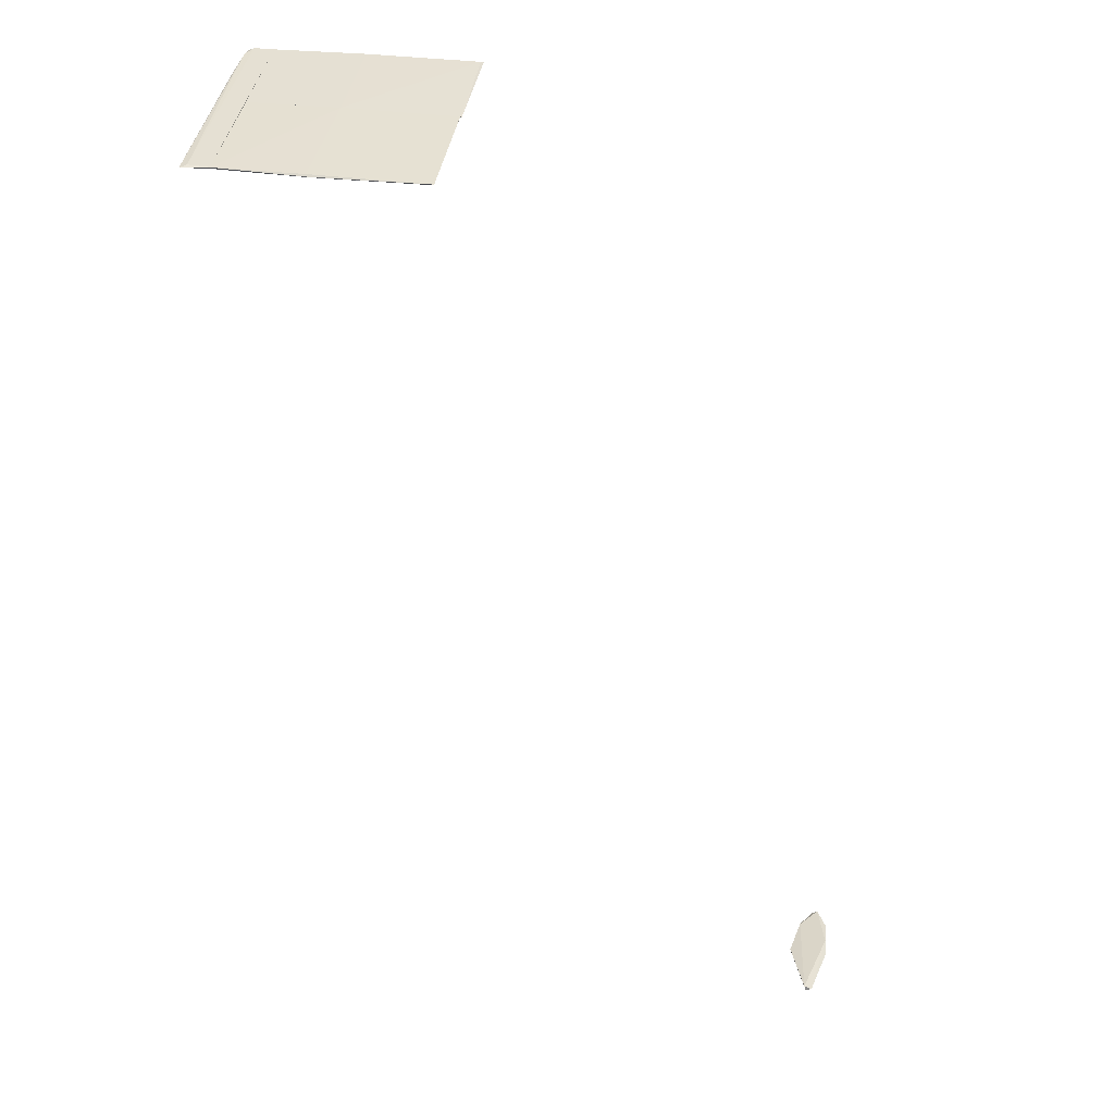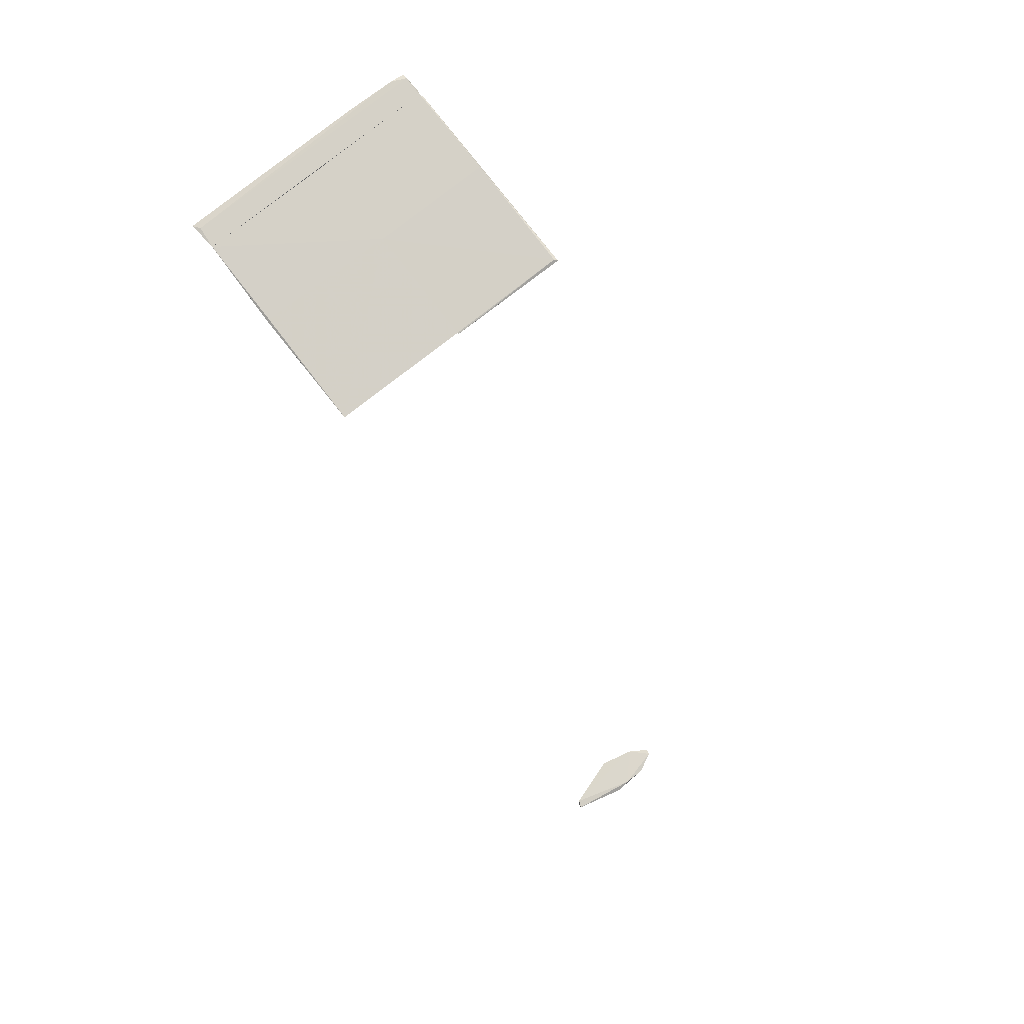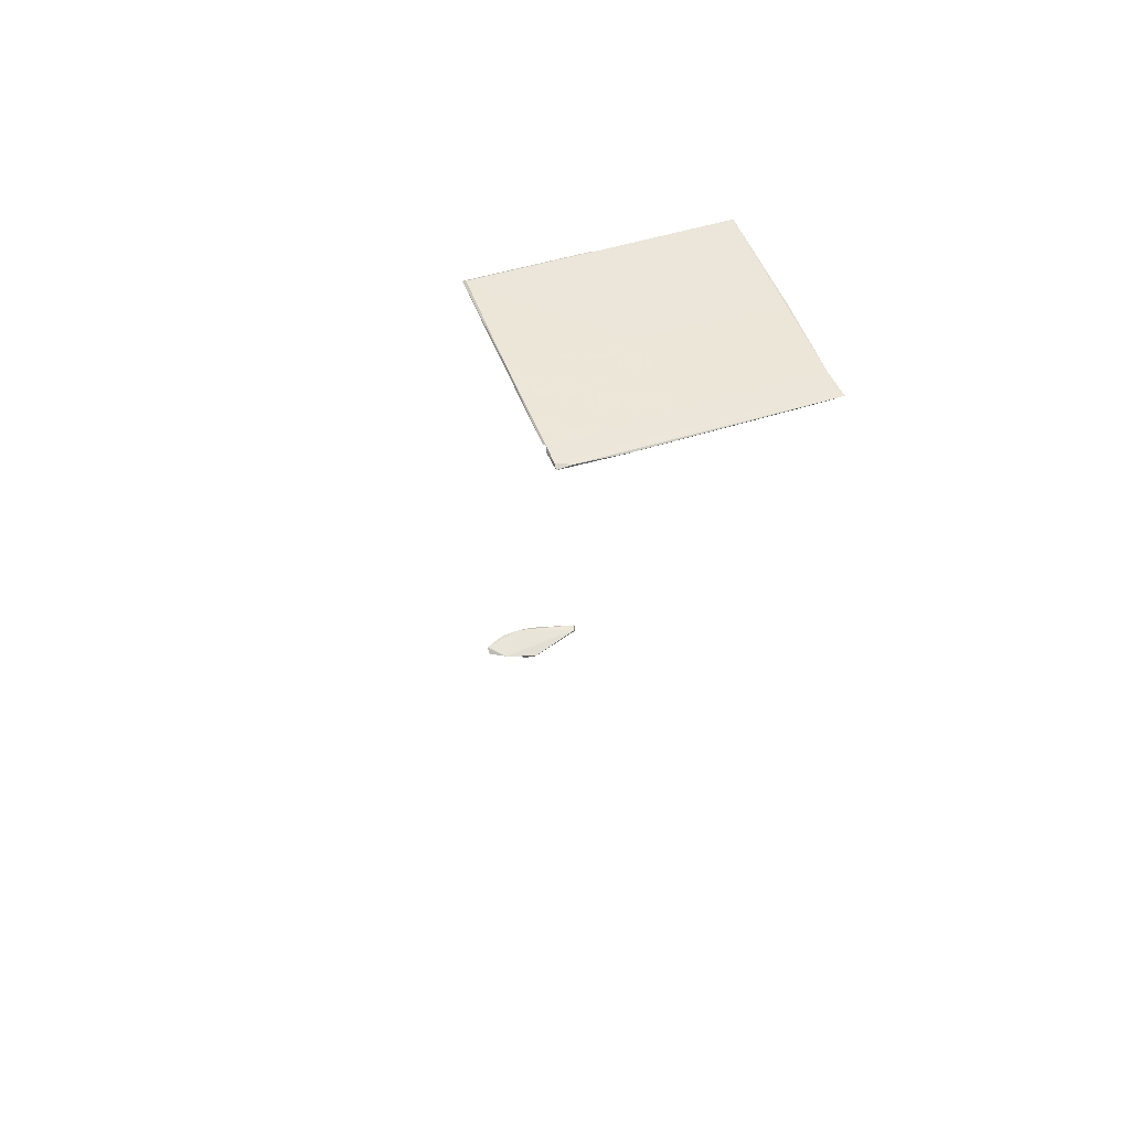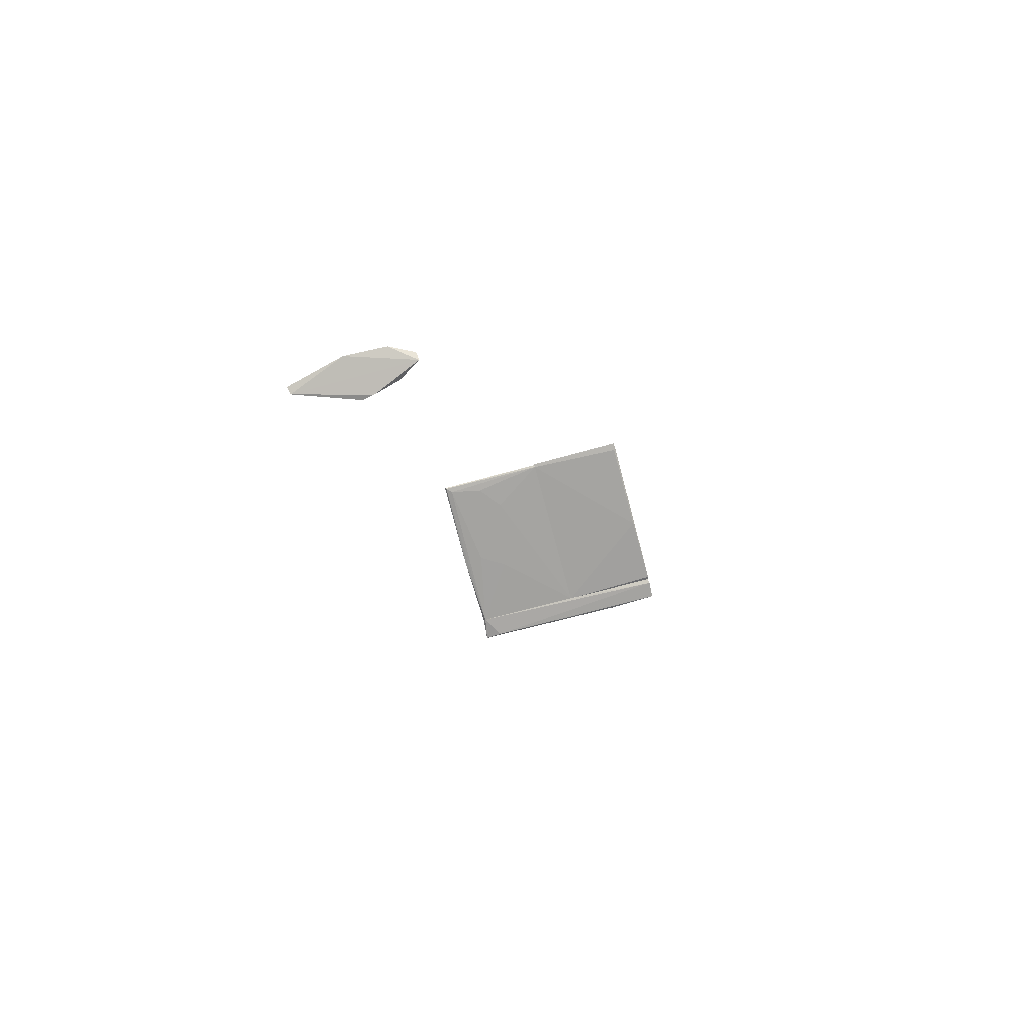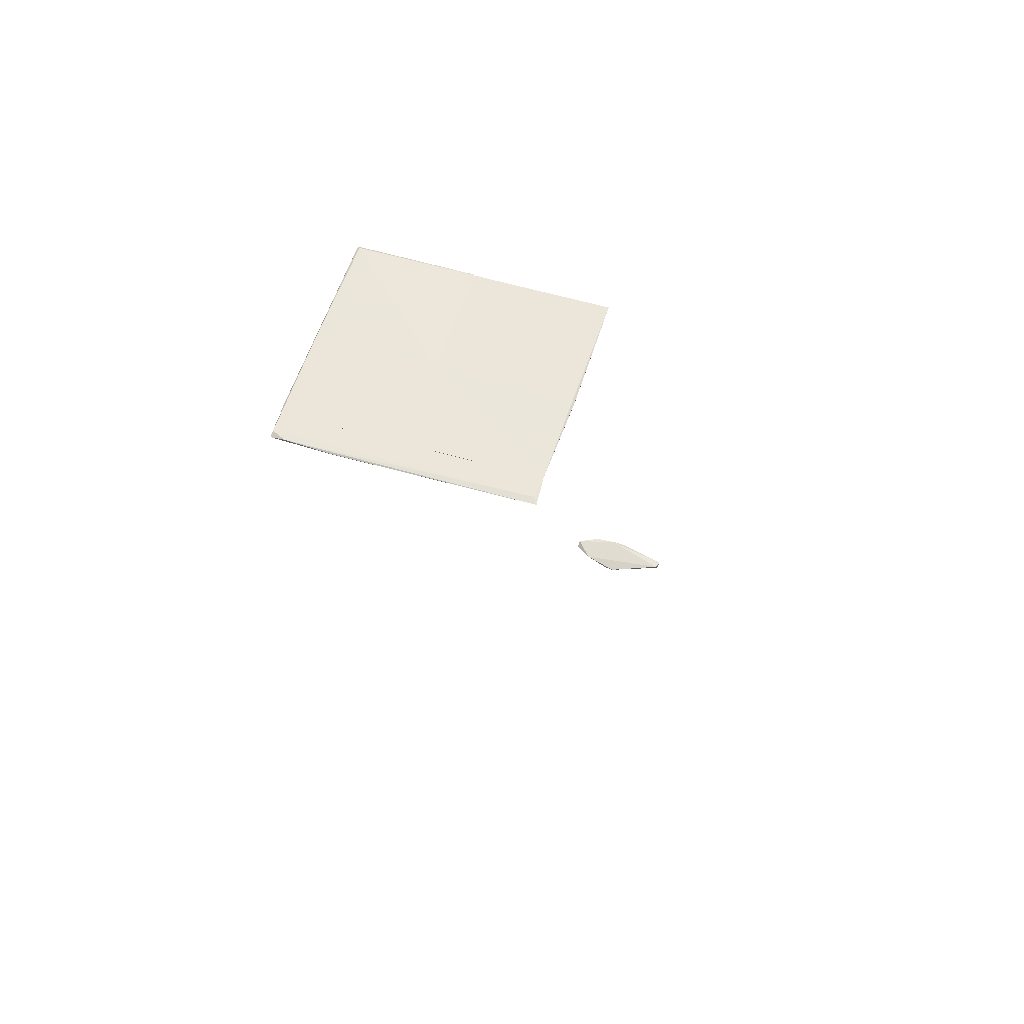
<metadata>
{"format":"obj","ext":"obj","renderer":"f3d","projection":"perspective","resolution":1024,"background":"white","views":[{"elev":38.4,"azim":-171.8,"up":"+Y"},{"elev":79.9,"azim":-127.9,"up":"+Y"},{"elev":48.6,"azim":70.5,"up":"+Y"},{"elev":-72.9,"azim":-75.1,"up":"+Y"},{"elev":55.0,"azim":107.4,"up":"+Y"}]}
</metadata>
<code>
o convex_0
v -0.3192 -0.4913 -0.02728
v -0.2802 -0.5001 -0.0598
v -0.2802 -0.5003 -0.0598
v -0.3074 -0.4938 -0.1218
v -0.3192 -0.4889 -0.05097
v -0.3211 -0.4927 -0.06699
v -0.3016 -0.4973 -0.002894
v -0.3009 -0.4975 -0.1202
v -0.289 -0.4961 -0.02264
v -0.2993 -0.4938 -0.1183
v -0.3079 -0.4917 -0.004052
v -0.2828 -0.5017 -0.04888
f 9 7 12
f 1 5 6
f 5 4 6
f 1 6 7
f 7 6 8
f 6 4 8
f 2 3 10
f 4 5 10
f 3 8 10
f 8 4 10
f 9 2 10
f 5 9 10
f 5 1 11
f 1 7 11
f 9 5 11
f 7 9 11
f 3 2 12
f 7 8 12
f 8 3 12
f 2 9 12
o convex_1
v 0.1352 0.4979 -0.05192
v 0.2076 0.5 -0.1221
v 0.2076 0.5005 -0.1221
v 0.2947 0.4998 0.008268
v 0.09219 0.501 0.008268
v 0.2948 0.5019 -0.12
v 0.09243 0.501 -0.1207
v 0.2948 0.4991 -0.1174
v 0.2046 0.5019 0.008268
v 0.09964 0.4984 -0.1127
v 0.09474 0.4996 0.008268
v 0.2035 0.4979 -0.09879
v 0.2947 0.501 0.008268
v 0.2076 0.5019 -0.12
v 0.2211 0.4982 -0.06862
v 0.1073 0.4979 -0.07514
v 0.09337 0.4993 -0.119
f 22 23 29
f 14 15 18
f 15 14 19
f 14 18 20
f 17 16 21
f 19 17 21
f 13 16 23
f 16 17 23
f 22 20 24
f 16 20 25
f 20 18 25
f 21 16 25
f 18 21 25
f 18 15 26
f 15 19 26
f 21 18 26
f 19 21 26
f 16 13 27
f 20 16 27
f 13 24 27
f 24 20 27
f 13 23 28
f 23 22 28
f 24 13 28
f 22 24 28
f 19 14 29
f 17 19 29
f 14 20 29
f 20 22 29
f 23 17 29
o convex_2
v 0.2948 0.4998 0.008266
v 0.3233 0.4996 0.06239
v 0.3233 0.4993 0.06239
v 0.3224 0.5007 -0.1223
v 0.3205 0.4979 -0.1011
v 0.2948 0.5019 -0.1199
v 0.3154 0.501 0.1202
v 0.3006 0.4984 0.1216
v 0.2948 0.4991 -0.1174
v 0.2955 0.501 0.1202
v 0.321 0.4984 0.1207
v 0.3159 0.5019 -0.1179
v 0.3217 0.5007 0.1067
f 41 36 42
f 31 32 33
f 33 32 34
f 33 34 38
f 30 35 38
f 35 33 38
f 37 30 38
f 34 37 38
f 35 30 39
f 30 37 39
f 37 36 39
f 34 32 40
f 37 34 40
f 36 37 40
f 33 35 41
f 35 39 41
f 39 36 41
f 32 31 42
f 31 33 42
f 40 32 42
f 36 40 42
f 33 41 42
o convex_3
v 0.2917 0.4996 0.1219
v 0.09082 0.5003 0.008268
v 0.09082 0.5005 0.008268
v 0.2955 0.4998 0.008268
v 0.2046 0.5019 0.1212
v 0.09895 0.4989 0.1209
v 0.209 0.4979 0.1207
v 0.2046 0.5019 0.008268
v 0.09245 0.5019 0.1202
v 0.2955 0.501 0.1202
v 0.09476 0.4996 0.008268
v 0.2955 0.501 0.008268
v 0.0922 0.501 0.008268
v 0.08987 0.5003 0.1228
f 53 48 56
f 44 45 46
f 46 43 49
f 46 45 50
f 47 50 51
f 43 46 52
f 47 43 52
f 50 47 52
f 44 46 53
f 49 48 53
f 46 49 53
f 46 50 54
f 52 46 54
f 50 52 54
f 50 45 55
f 51 50 55
f 45 51 55
f 45 44 56
f 43 47 56
f 49 43 56
f 48 49 56
f 47 51 56
f 51 45 56
f 44 53 56

</code>
